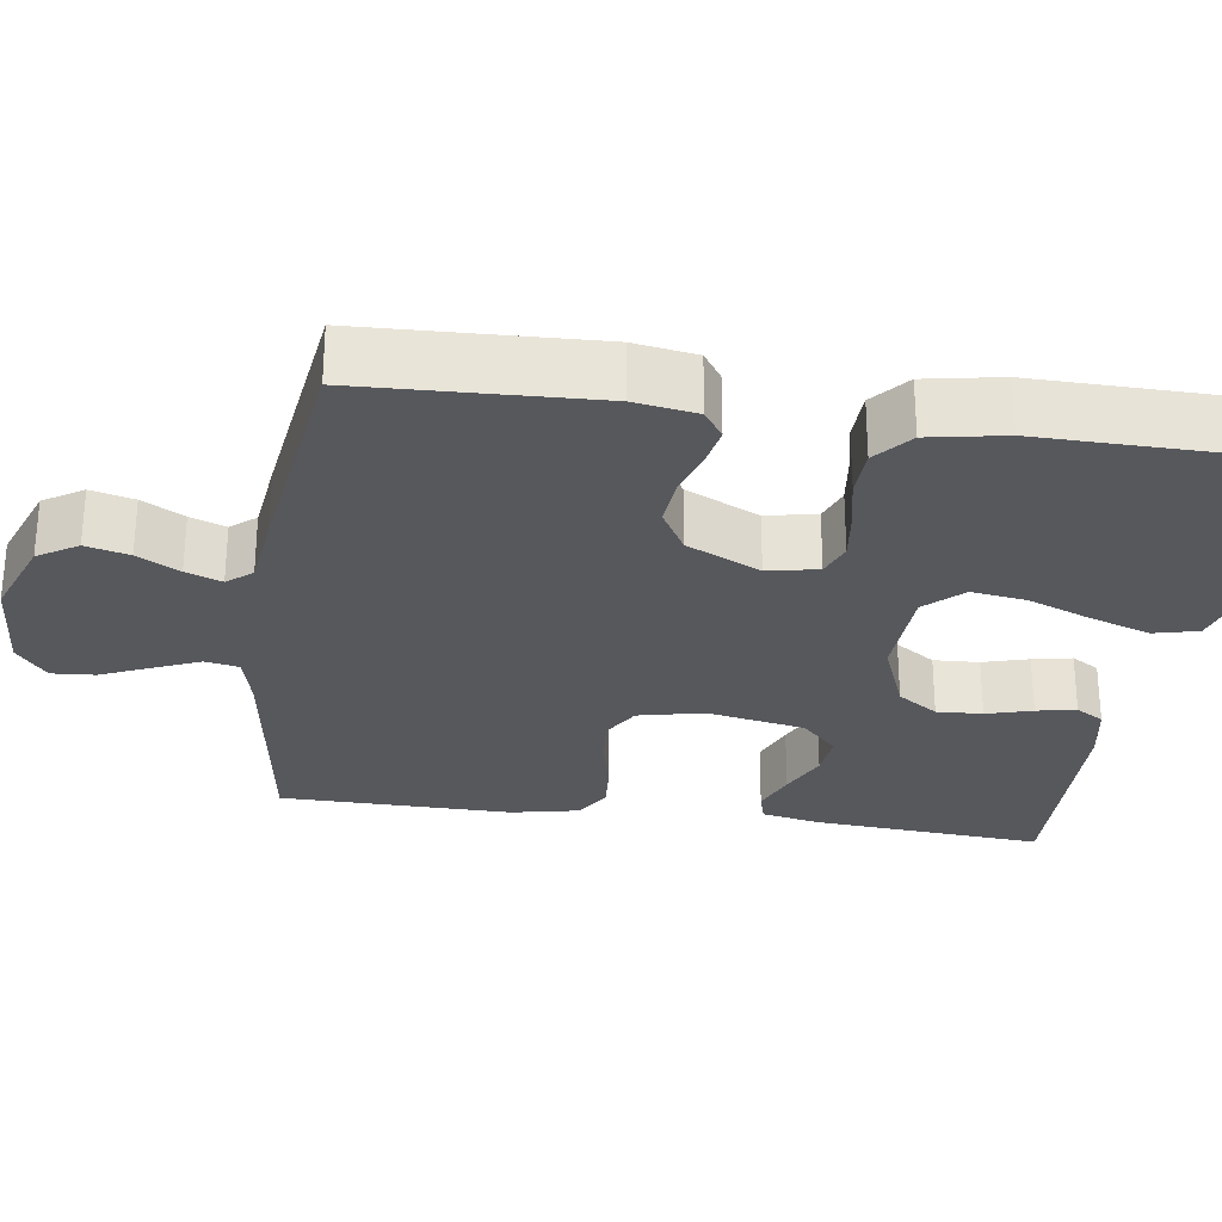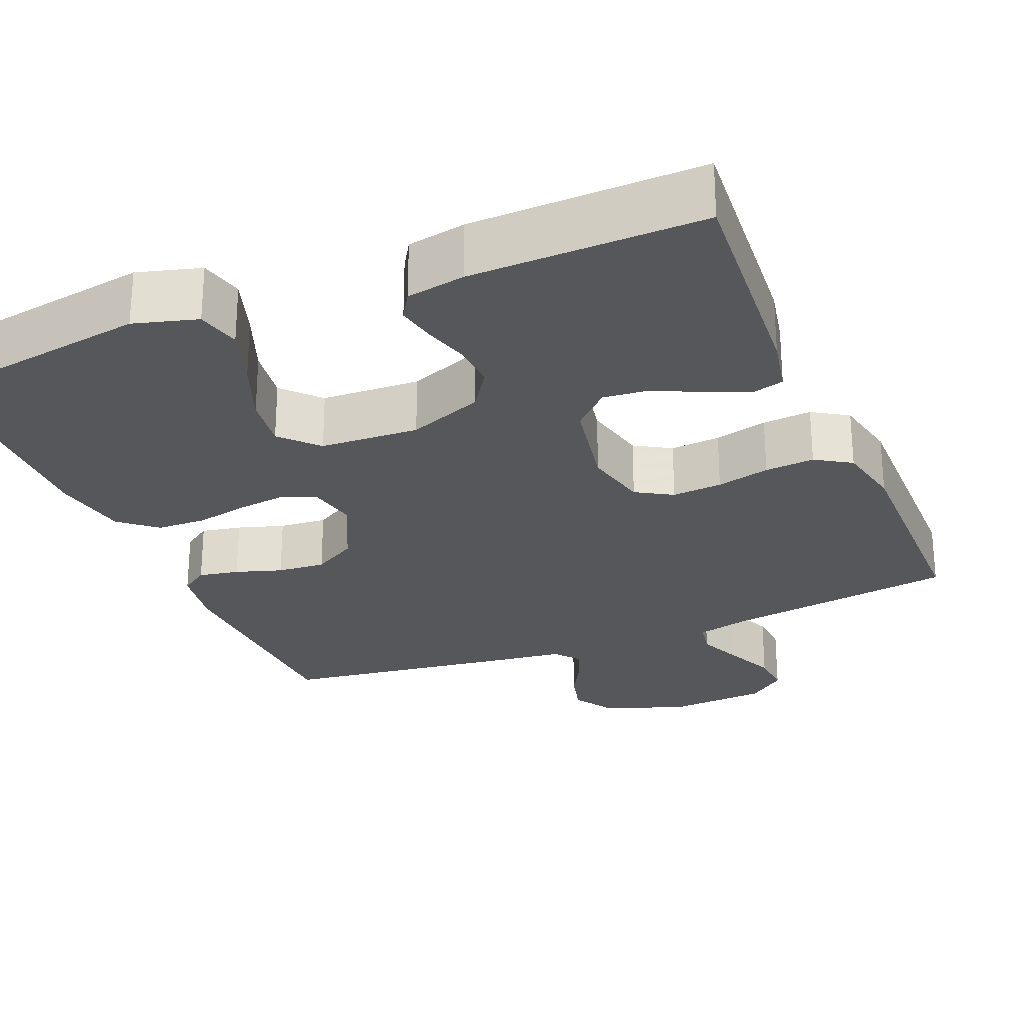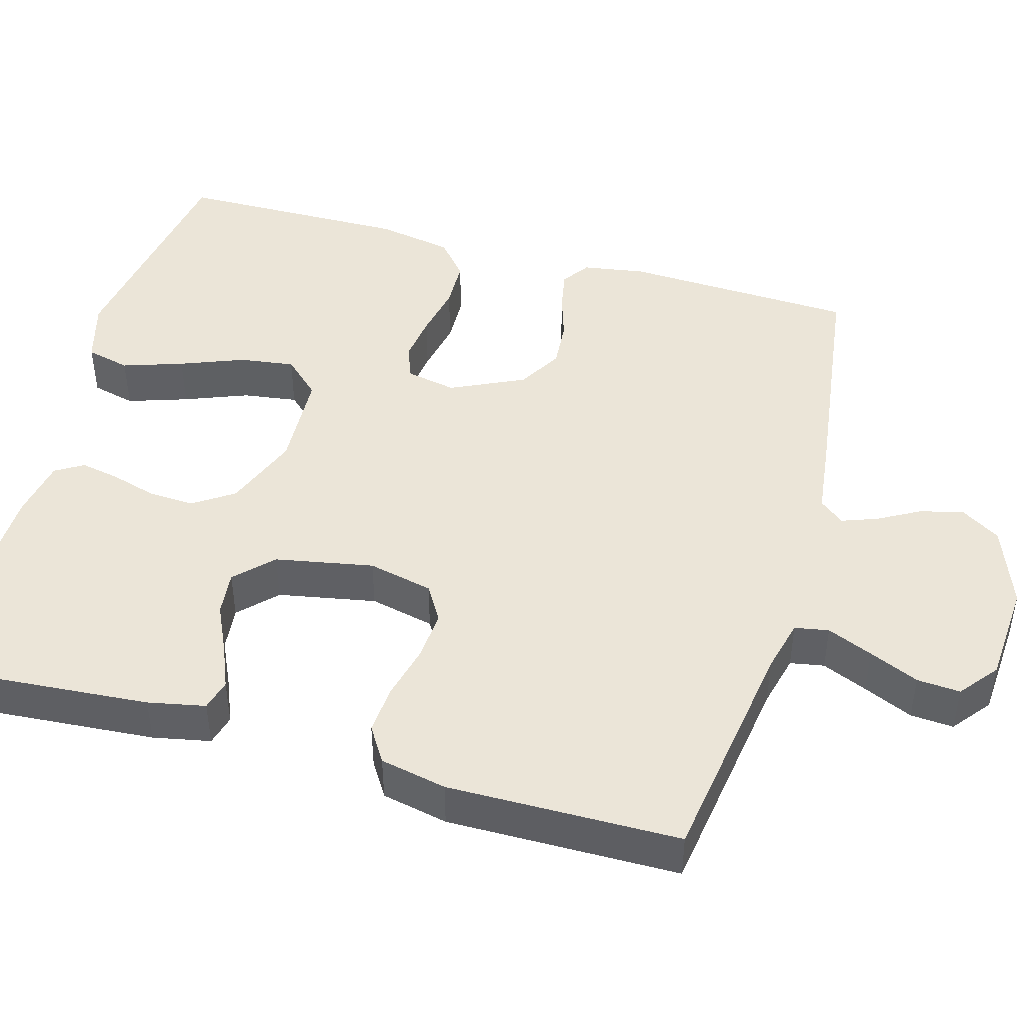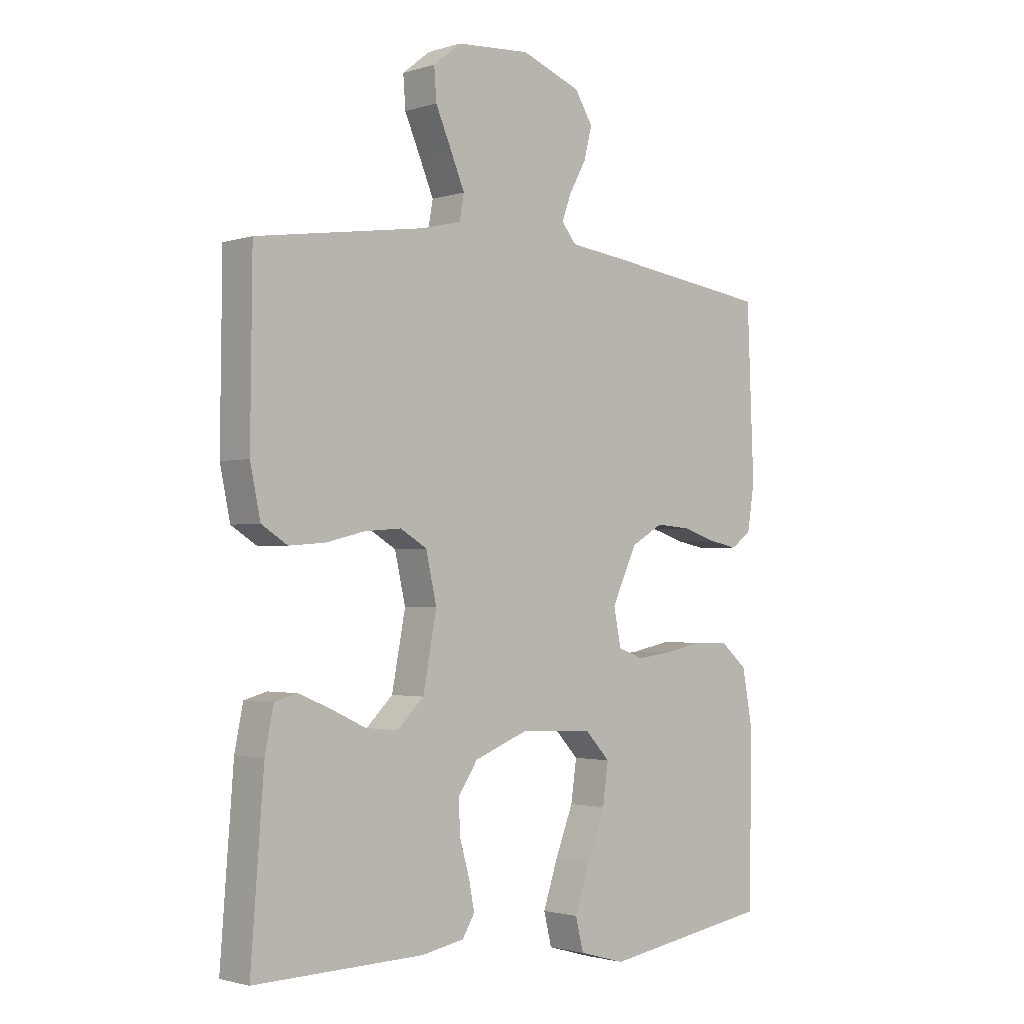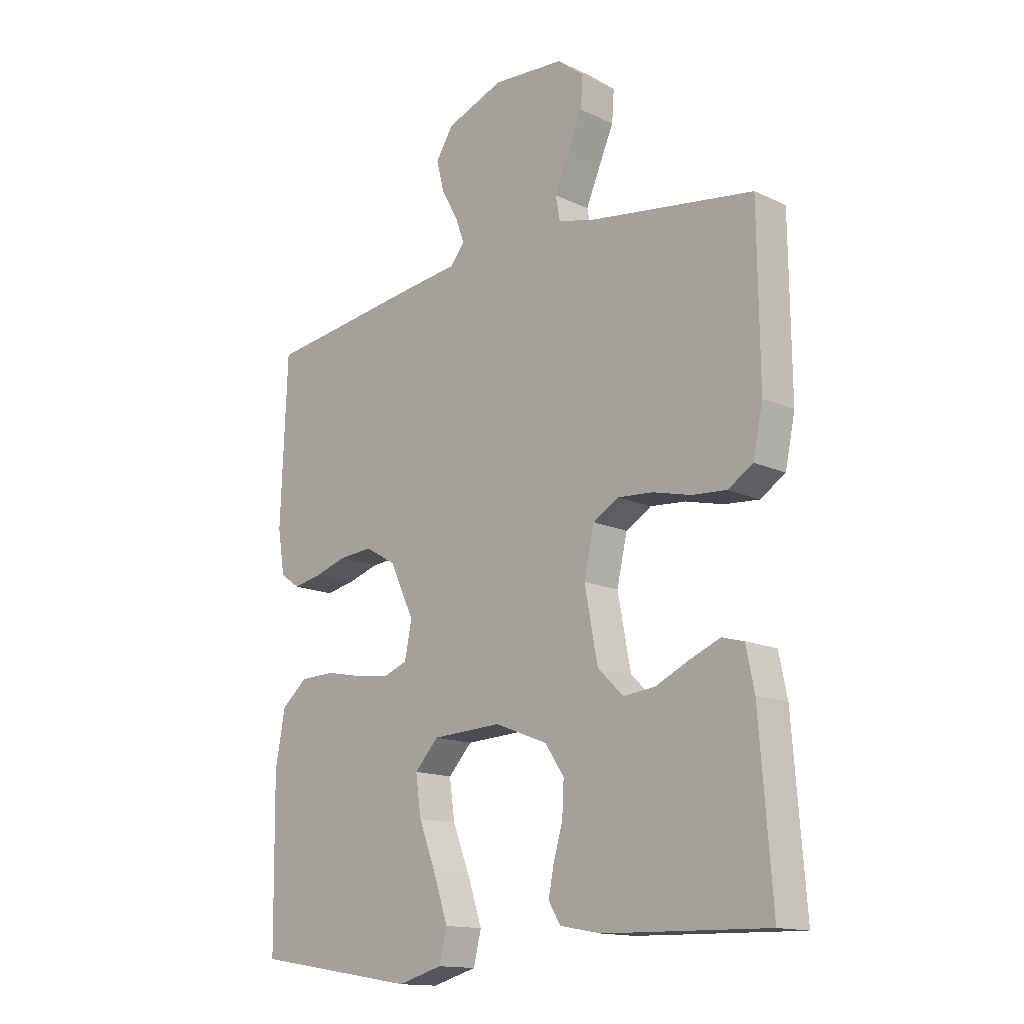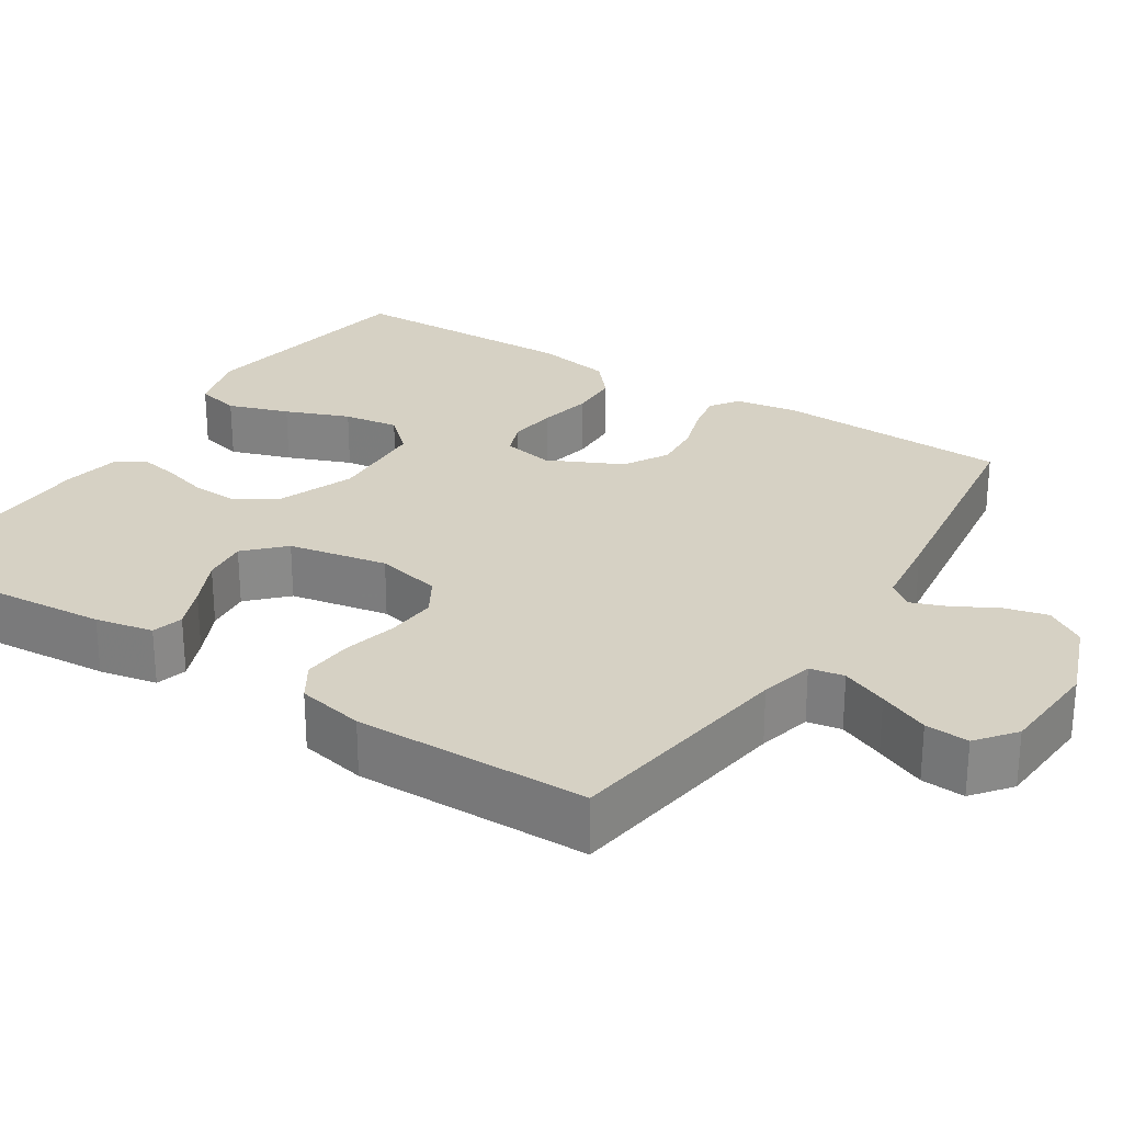
<metadata>
{"format":"obj","ext":"obj","renderer":"f3d","projection":"perspective","resolution":1024,"background":"white","views":[{"elev":-27.9,"azim":81.8,"up":"+Y"},{"elev":-26.4,"azim":-157.5,"up":"+Y"},{"elev":45.6,"azim":-74.2,"up":"+Y"},{"elev":-2.0,"azim":-42.5,"up":"+Z"},{"elev":-14.6,"azim":-135.3,"up":"+Z"},{"elev":26.7,"azim":-57.4,"up":"+Y"}]}
</metadata>
<code>
v 0.5 0.07 -0.5
v 0.2 0.07 -0.548
v 0.118 0.07 -0.525
v 0.104 0.07 -0.468
v 0.13 0.07 -0.39
v 0.162 0.07 -0.308
v 0.172 0.07 -0.237
v 0.128 0.07 -0.19
v 0 0.07 -0.184
v -0.097 0.07 -0.222
v -0.132 0.07 -0.274
v -0.129 0.07 -0.333
v -0.112 0.07 -0.392
v -0.102 0.07 -0.443
v -0.124 0.07 -0.479
v -0.2 0.07 -0.493
v -0.5 0.07 -0.5
v -0.477 0.07 -0.2
v -0.462 0.07 -0.126
v -0.422 0.07 -0.115
v -0.366 0.07 -0.138
v -0.304 0.07 -0.167
v -0.246 0.07 -0.173
v -0.199 0.07 -0.127
v -0.175 0.07 0
v -0.194 0.07 0.084
v -0.241 0.07 0.112
v -0.306 0.07 0.107
v -0.375 0.07 0.09
v -0.439 0.07 0.085
v -0.485 0.07 0.114
v -0.503 0.07 0.2
v -0.5 0.07 0.5
v -0.2 0.07 0.544
v -0.131 0.07 0.561
v -0.123 0.07 0.605
v -0.148 0.07 0.664
v -0.176 0.07 0.728
v -0.18 0.07 0.784
v -0.131 0.07 0.823
v 0 0.07 0.832
v 0.106 0.07 0.792
v 0.138 0.07 0.741
v 0.124 0.07 0.685
v 0.094 0.07 0.631
v 0.077 0.07 0.585
v 0.103 0.07 0.553
v 0.2 0.07 0.541
v 0.5 0.07 0.5
v 0.512 0.07 0.2
v 0.499 0.07 0.119
v 0.463 0.07 0.094
v 0.411 0.07 0.104
v 0.351 0.07 0.123
v 0.289 0.07 0.128
v 0.232 0.07 0.095
v 0.187 0.07 0
v 0.2 0.07 -0.065
v 0.244 0.07 -0.082
v 0.306 0.07 -0.074
v 0.375 0.07 -0.06
v 0.439 0.07 -0.062
v 0.486 0.07 -0.102
v 0.504 0.07 -0.2
v 0.5 0 -0.5
v 0.2 0 -0.548
v 0.118 0 -0.525
v 0.104 0 -0.468
v 0.13 0 -0.39
v 0.162 0 -0.308
v 0.172 0 -0.237
v 0.128 0 -0.19
v 0 0 -0.184
v -0.097 0 -0.222
v -0.132 0 -0.274
v -0.129 0 -0.333
v -0.112 0 -0.392
v -0.102 0 -0.443
v -0.124 0 -0.479
v -0.2 0 -0.493
v -0.5 0 -0.5
v -0.477 0 -0.2
v -0.462 0 -0.126
v -0.422 0 -0.115
v -0.366 0 -0.138
v -0.304 0 -0.167
v -0.246 0 -0.173
v -0.199 0 -0.127
v -0.175 0 0
v -0.194 0 0.084
v -0.241 0 0.112
v -0.306 0 0.107
v -0.375 0 0.09
v -0.439 0 0.085
v -0.485 0 0.114
v -0.503 0 0.2
v -0.5 0 0.5
v -0.2 0 0.544
v -0.131 0 0.561
v -0.123 0 0.605
v -0.148 0 0.664
v -0.176 0 0.728
v -0.18 0 0.784
v -0.131 0 0.823
v 0 0 0.832
v 0.106 0 0.792
v 0.138 0 0.741
v 0.124 0 0.685
v 0.094 0 0.631
v 0.077 0 0.585
v 0.103 0 0.553
v 0.2 0 0.541
v 0.5 0 0.5
v 0.512 0 0.2
v 0.499 0 0.119
v 0.463 0 0.094
v 0.411 0 0.104
v 0.351 0 0.123
v 0.289 0 0.128
v 0.232 0 0.095
v 0.187 0 0
v 0.2 0 -0.065
v 0.244 0 -0.082
v 0.306 0 -0.074
v 0.375 0 -0.06
v 0.439 0 -0.062
v 0.486 0 -0.102
v 0.504 0 -0.2
f 4 5 6
f 3 4 6
f 2 3 6
f 1 2 6
f 64 1 6
f 63 64 6
f 62 63 6
f 61 62 6
f 60 61 6
f 59 60 6 7
f 58 59 7 8
f 57 58 8 9
f 56 57 9 10
f 52 53 54
f 51 52 54
f 50 51 54
f 49 50 54
f 48 49 54
f 47 48 54
f 46 47 54 55
f 43 44 45
f 42 43 45
f 41 42 45
f 40 41 45
f 39 40 45
f 38 39 45
f 37 38 45
f 36 37 45 46
f 46 55 56
f 36 46 56
f 35 36 56
f 32 33 34
f 31 32 34
f 30 31 34
f 29 30 34
f 28 29 34
f 27 28 34 35
f 20 21 22
f 19 20 22
f 18 19 22
f 17 18 22
f 16 17 22
f 15 16 22
f 14 15 22
f 13 14 22
f 12 13 22
f 11 12 22 23
f 10 11 23 24
f 26 27 35 56
f 25 26 56 10
f 10 24 25
f 70 69 68
f 70 68 67
f 70 67 66
f 70 66 65
f 70 65 128
f 70 128 127
f 70 127 126
f 70 126 125
f 70 125 124
f 71 70 124 123
f 72 71 123 122
f 73 72 122 121
f 74 73 121 120
f 118 117 116
f 118 116 115
f 118 115 114
f 118 114 113
f 118 113 112
f 118 112 111
f 119 118 111 110
f 109 108 107
f 109 107 106
f 109 106 105
f 109 105 104
f 109 104 103
f 109 103 102
f 109 102 101
f 110 109 101 100
f 120 119 110
f 120 110 100
f 120 100 99
f 98 97 96
f 98 96 95
f 98 95 94
f 98 94 93
f 98 93 92
f 99 98 92 91
f 86 85 84
f 86 84 83
f 86 83 82
f 86 82 81
f 86 81 80
f 86 80 79
f 86 79 78
f 86 78 77
f 86 77 76
f 87 86 76 75
f 88 87 75 74
f 120 99 91 90
f 74 120 90 89
f 89 88 74
f 1 65 66 2
f 2 66 67 3
f 3 67 68 4
f 4 68 69 5
f 5 69 70 6
f 6 70 71 7
f 7 71 72 8
f 8 72 73 9
f 9 73 74 10
f 10 74 75 11
f 11 75 76 12
f 12 76 77 13
f 13 77 78 14
f 14 78 79 15
f 15 79 80 16
f 16 80 81 17
f 17 81 82 18
f 18 82 83 19
f 19 83 84 20
f 20 84 85 21
f 21 85 86 22
f 22 86 87 23
f 23 87 88 24
f 24 88 89 25
f 25 89 90 26
f 26 90 91 27
f 27 91 92 28
f 28 92 93 29
f 29 93 94 30
f 30 94 95 31
f 31 95 96 32
f 32 96 97 33
f 33 97 98 34
f 34 98 99 35
f 35 99 100 36
f 36 100 101 37
f 37 101 102 38
f 38 102 103 39
f 39 103 104 40
f 40 104 105 41
f 41 105 106 42
f 42 106 107 43
f 43 107 108 44
f 44 108 109 45
f 45 109 110 46
f 46 110 111 47
f 47 111 112 48
f 48 112 113 49
f 49 113 114 50
f 50 114 115 51
f 51 115 116 52
f 52 116 117 53
f 53 117 118 54
f 54 118 119 55
f 55 119 120 56
f 56 120 121 57
f 57 121 122 58
f 58 122 123 59
f 59 123 124 60
f 60 124 125 61
f 61 125 126 62
f 62 126 127 63
f 63 127 128 64
f 64 128 65 1

</code>
